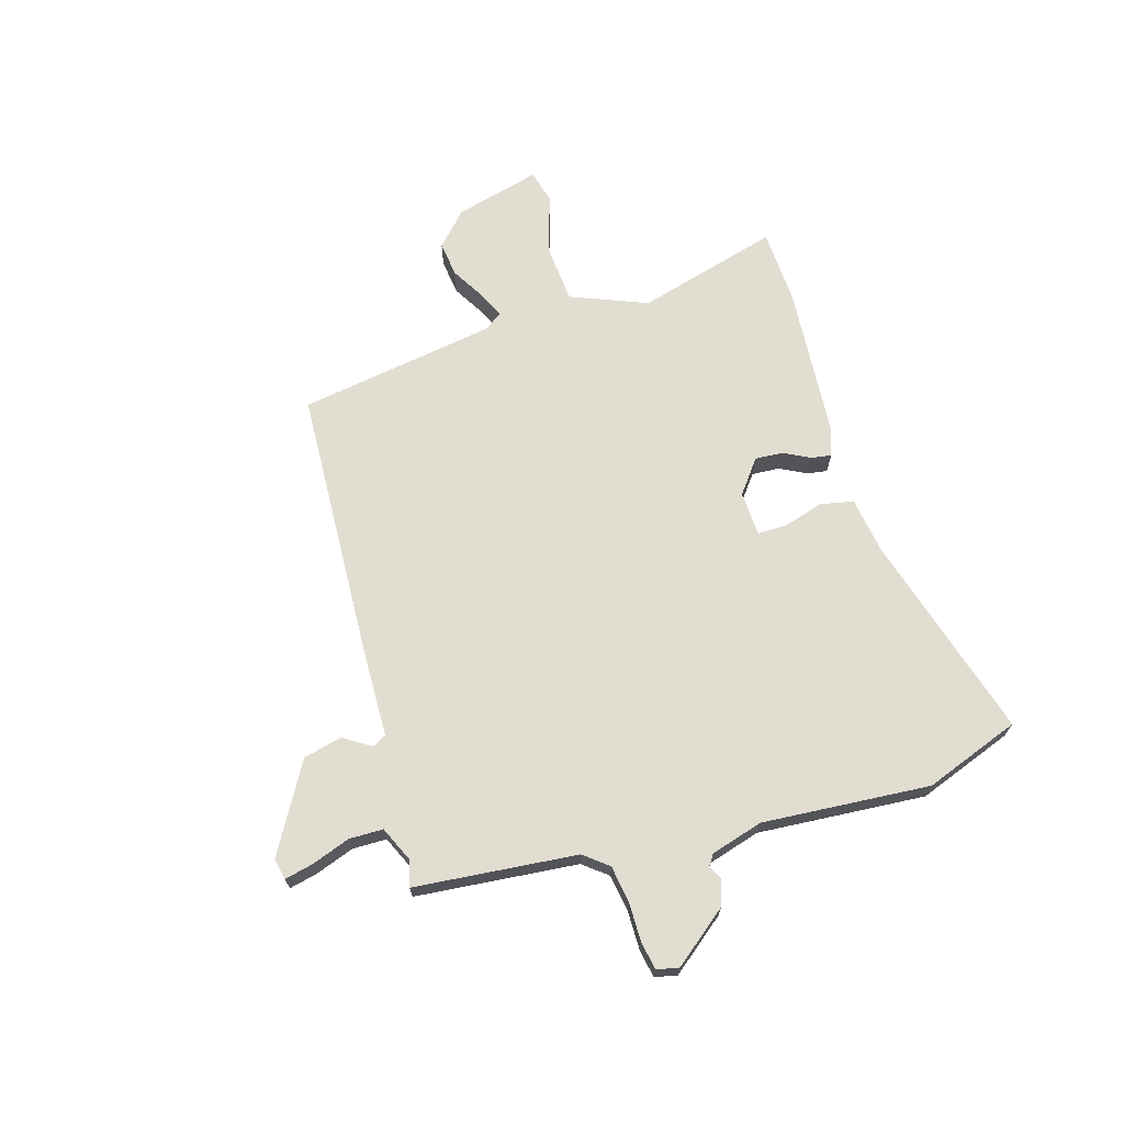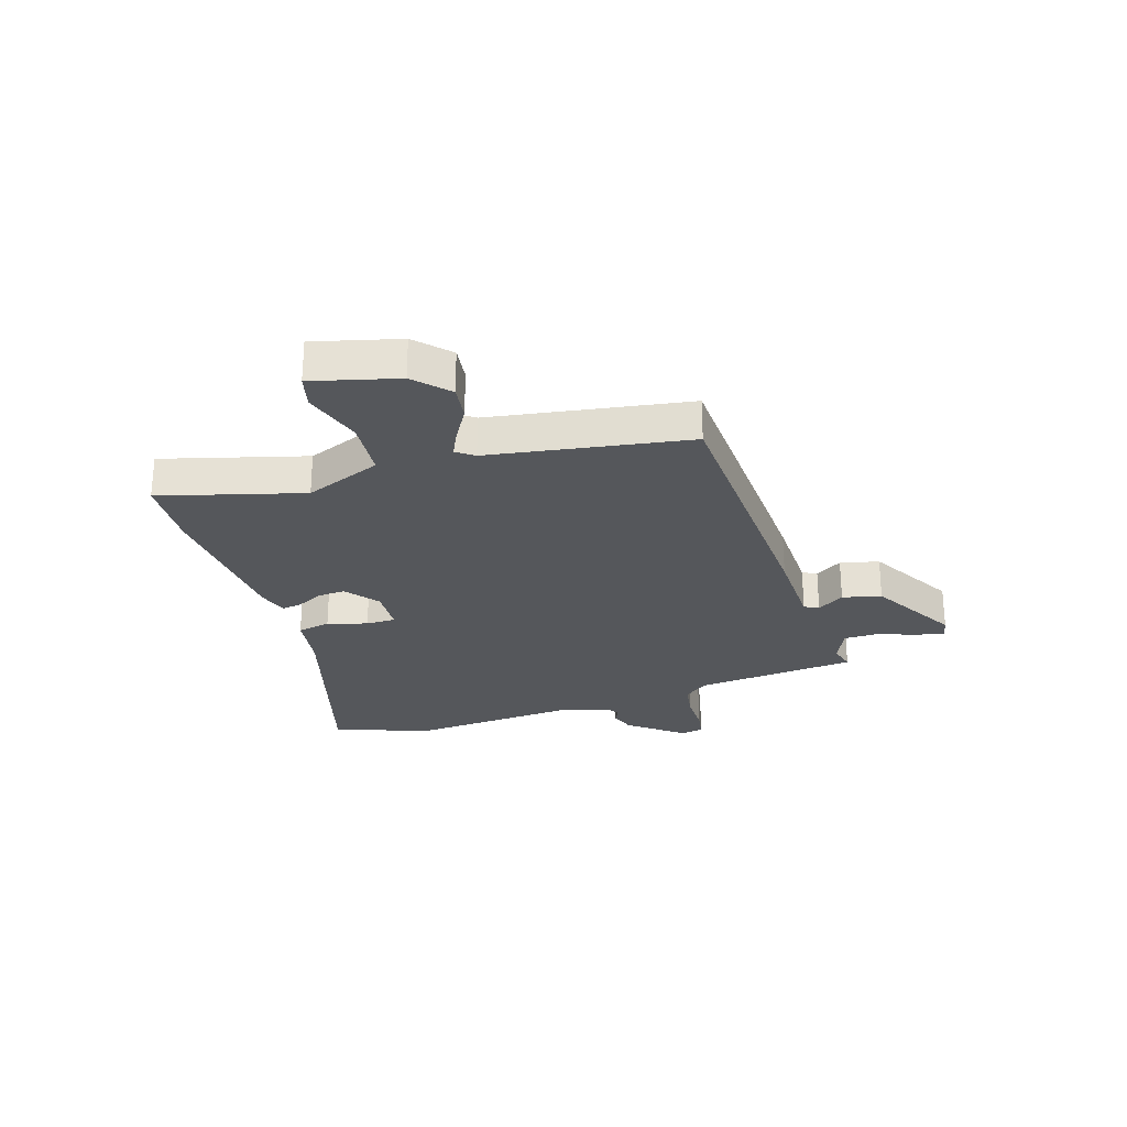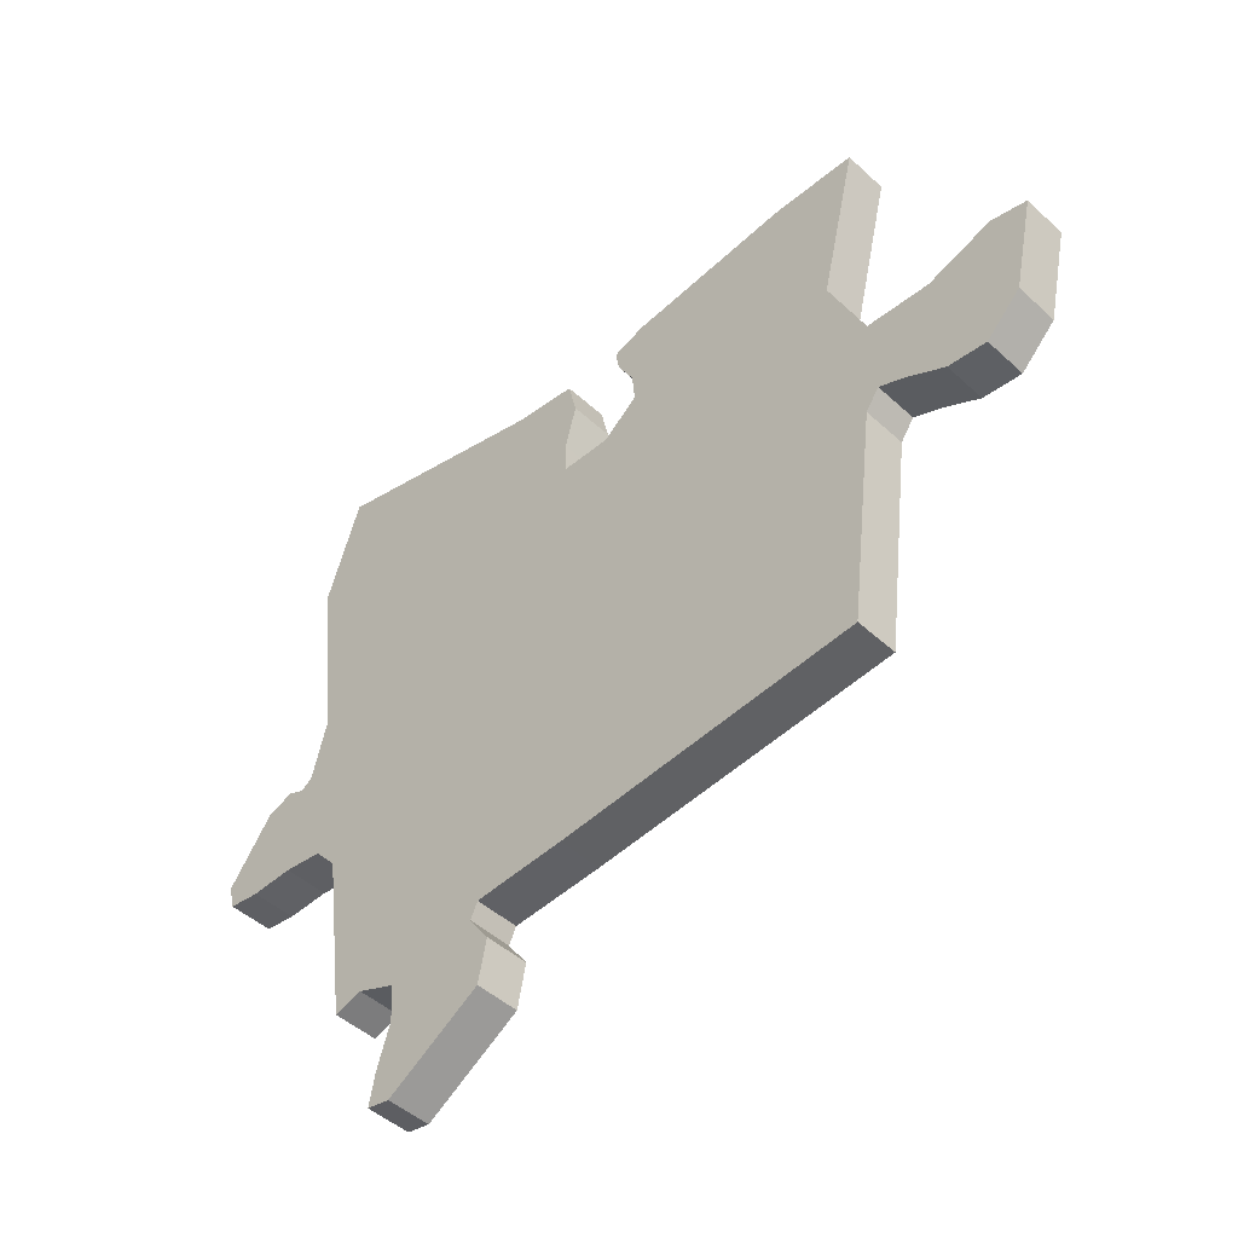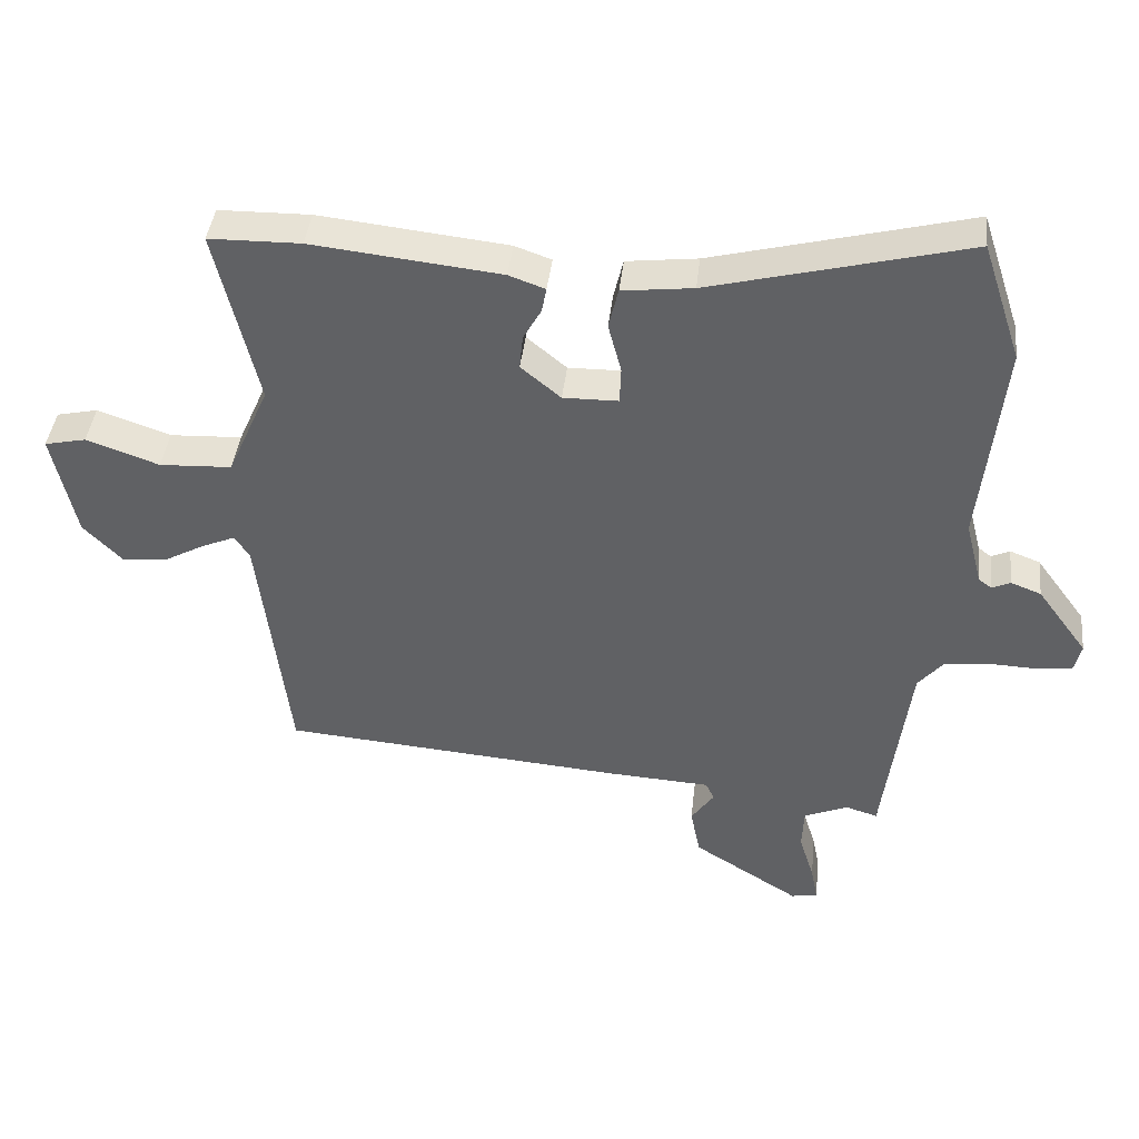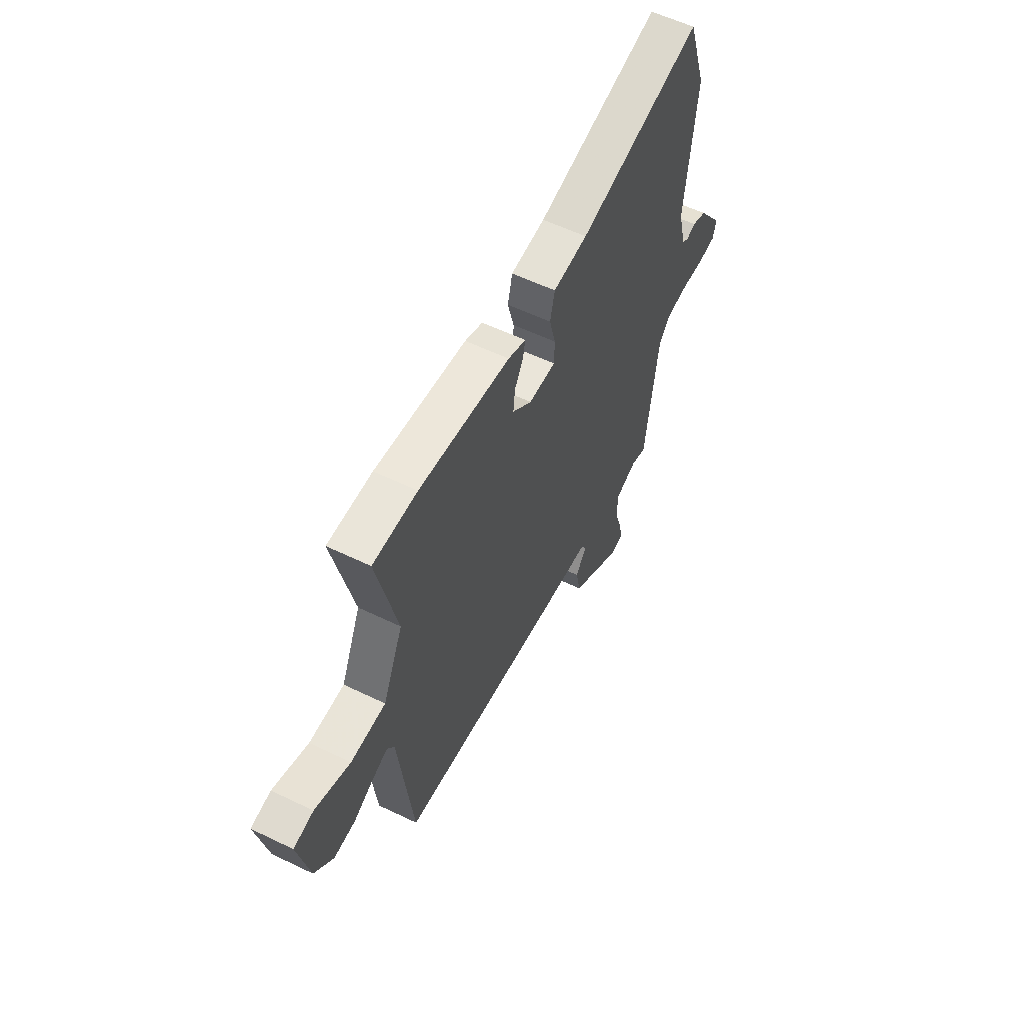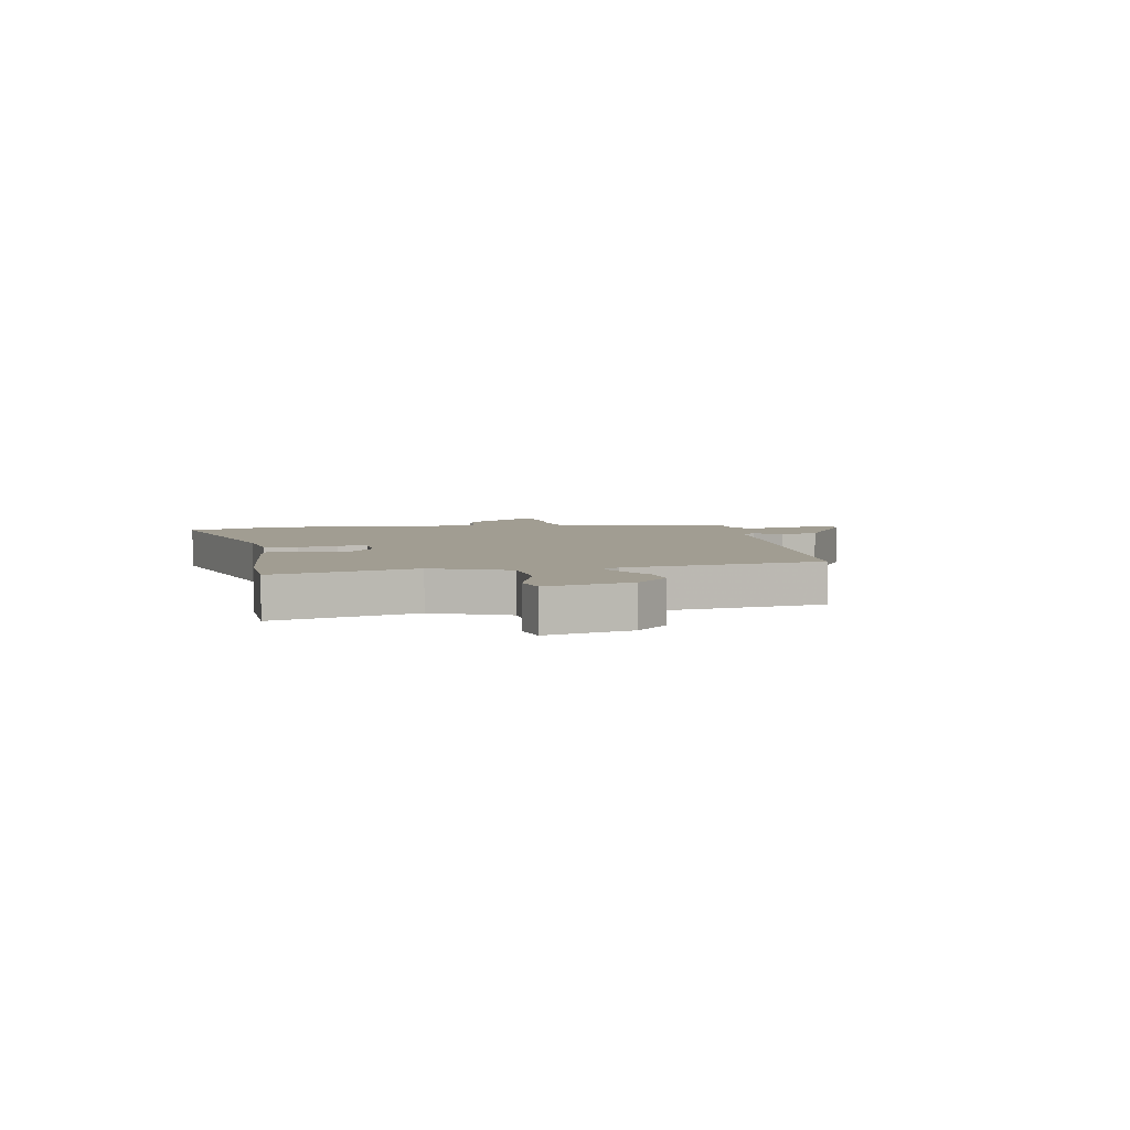
<metadata>
{"format":"obj","ext":"obj","renderer":"f3d","projection":"perspective","resolution":1024,"background":"white","views":[{"elev":68.7,"azim":-108.7,"up":"+Y"},{"elev":-26.7,"azim":105.4,"up":"+Y"},{"elev":-46.6,"azim":43.8,"up":"+Z"},{"elev":41.0,"azim":-173.7,"up":"+Z"},{"elev":57.4,"azim":116.7,"up":"+Z"},{"elev":4.8,"azim":78.1,"up":"+Y"}]}
</metadata>
<code>
v 0.421 0.07 0.501
v 0.554 0.07 0.499
v 0.493 0.07 0.242
v 0.553 0.07 0.107
v 0.658 0.07 0.102
v 0.764 0.07 0.139
v 0.824 0.07 0.126
v 0.79 0.07 -0.028
v 0.733 0.07 -0.086
v 0.669 0.07 -0.08
v 0.608 0.07 -0.047
v 0.561 0.07 -0.027
v 0.539 0.07 -0.059
v 0.495 0.07 -0.417
v -0.002 0.07 -0.458
v -0.152 0.07 -0.467
v -0.164 0.07 -0.493
v -0.131 0.07 -0.54
v -0.145 0.07 -0.61
v -0.3 0.07 -0.707
v -0.338 0.07 -0.7
v -0.328 0.07 -0.648
v -0.306 0.07 -0.579
v -0.309 0.07 -0.518
v -0.373 0.07 -0.492
v -0.419 0.07 -0.506
v -0.457 0.07 -0.216
v -0.493 0.07 -0.174
v -0.558 0.07 -0.166
v -0.628 0.07 -0.169
v -0.68 0.07 -0.162
v -0.69 0.07 -0.122
v -0.617 0.07 -0.023
v -0.573 0.07 -0.006
v -0.546 0.07 -0.018
v -0.527 0.07 -0.004
v -0.503 0.07 0.09
v -0.536 0.07 0.39
v -0.479 0.07 0.563
v -0.106 0.07 0.469
v -0.003 0.07 0.457
v 0.011 0.07 0.398
v -0.008 0.07 0.326
v -0.006 0.07 0.273
v 0.074 0.07 0.272
v 0.132 0.07 0.32
v 0.127 0.07 0.37
v 0.101 0.07 0.416
v 0.094 0.07 0.452
v 0.147 0.07 0.471
v 0.421 0 0.501
v 0.554 0 0.499
v 0.493 0 0.242
v 0.553 0 0.107
v 0.658 0 0.102
v 0.764 0 0.139
v 0.824 0 0.126
v 0.79 0 -0.028
v 0.733 0 -0.086
v 0.669 0 -0.08
v 0.608 0 -0.047
v 0.561 0 -0.027
v 0.539 0 -0.059
v 0.495 0 -0.417
v -0.002 0 -0.458
v -0.152 0 -0.467
v -0.164 0 -0.493
v -0.131 0 -0.54
v -0.145 0 -0.61
v -0.3 0 -0.707
v -0.338 0 -0.7
v -0.328 0 -0.648
v -0.306 0 -0.579
v -0.309 0 -0.518
v -0.373 0 -0.492
v -0.419 0 -0.506
v -0.457 0 -0.216
v -0.493 0 -0.174
v -0.558 0 -0.166
v -0.628 0 -0.169
v -0.68 0 -0.162
v -0.69 0 -0.122
v -0.617 0 -0.023
v -0.573 0 -0.006
v -0.546 0 -0.018
v -0.527 0 -0.004
v -0.503 0 0.09
v -0.536 0 0.39
v -0.479 0 0.563
v -0.106 0 0.469
v -0.003 0 0.457
v 0.011 0 0.398
v -0.008 0 0.326
v -0.006 0 0.273
v 0.074 0 0.272
v 0.132 0 0.32
v 0.127 0 0.37
v 0.101 0 0.416
v 0.094 0 0.452
v 0.147 0 0.471
f 1 2 3
f 50 1 3
f 49 50 3
f 48 49 3
f 47 48 3
f 46 47 3 4
f 45 46 4
f 44 45 4
f 40 41 42 43
f 40 43 44
f 39 40 44
f 38 39 44
f 37 38 44
f 36 37 44 4
f 33 34 35
f 32 33 35
f 31 32 35
f 30 31 35
f 29 30 35
f 36 4 5
f 35 36 5
f 29 35 5
f 28 29 5
f 25 26 27
f 24 25 27
f 21 22 23
f 20 21 23
f 19 20 23
f 18 19 23
f 17 18 23
f 16 17 23 24
f 13 14 15 16
f 16 24 27
f 13 16 27
f 12 13 27
f 9 10 11
f 8 9 11
f 7 8 11
f 6 7 11
f 5 6 11
f 5 11 12
f 5 12 27 28
f 53 52 51
f 53 51 100
f 53 100 99
f 53 99 98
f 53 98 97
f 54 53 97 96
f 54 96 95
f 54 95 94
f 93 92 91 90
f 94 93 90
f 94 90 89
f 94 89 88
f 94 88 87
f 54 94 87 86
f 85 84 83
f 85 83 82
f 85 82 81
f 85 81 80
f 85 80 79
f 55 54 86
f 55 86 85
f 55 85 79
f 55 79 78
f 77 76 75
f 77 75 74
f 73 72 71
f 73 71 70
f 73 70 69
f 73 69 68
f 73 68 67
f 74 73 67 66
f 66 65 64 63
f 77 74 66
f 77 66 63
f 77 63 62
f 61 60 59
f 61 59 58
f 61 58 57
f 61 57 56
f 61 56 55
f 62 61 55
f 78 77 62 55
f 1 51 52 2
f 2 52 53 3
f 3 53 54 4
f 4 54 55 5
f 5 55 56 6
f 6 56 57 7
f 7 57 58 8
f 8 58 59 9
f 9 59 60 10
f 10 60 61 11
f 11 61 62 12
f 12 62 63 13
f 13 63 64 14
f 14 64 65 15
f 15 65 66 16
f 16 66 67 17
f 17 67 68 18
f 18 68 69 19
f 19 69 70 20
f 20 70 71 21
f 21 71 72 22
f 22 72 73 23
f 23 73 74 24
f 24 74 75 25
f 25 75 76 26
f 26 76 77 27
f 27 77 78 28
f 28 78 79 29
f 29 79 80 30
f 30 80 81 31
f 31 81 82 32
f 32 82 83 33
f 33 83 84 34
f 34 84 85 35
f 35 85 86 36
f 36 86 87 37
f 37 87 88 38
f 38 88 89 39
f 39 89 90 40
f 40 90 91 41
f 41 91 92 42
f 42 92 93 43
f 43 93 94 44
f 44 94 95 45
f 45 95 96 46
f 46 96 97 47
f 47 97 98 48
f 48 98 99 49
f 49 99 100 50
f 50 100 51 1

</code>
